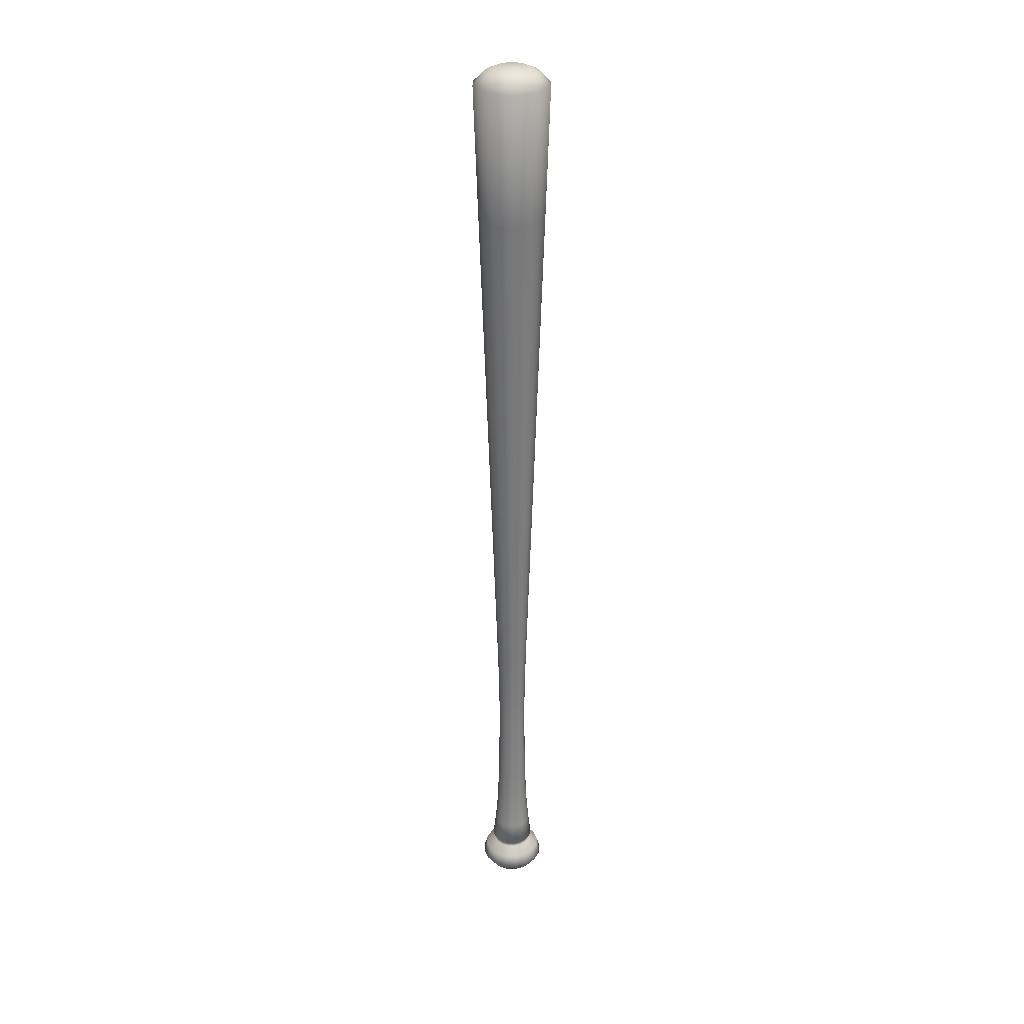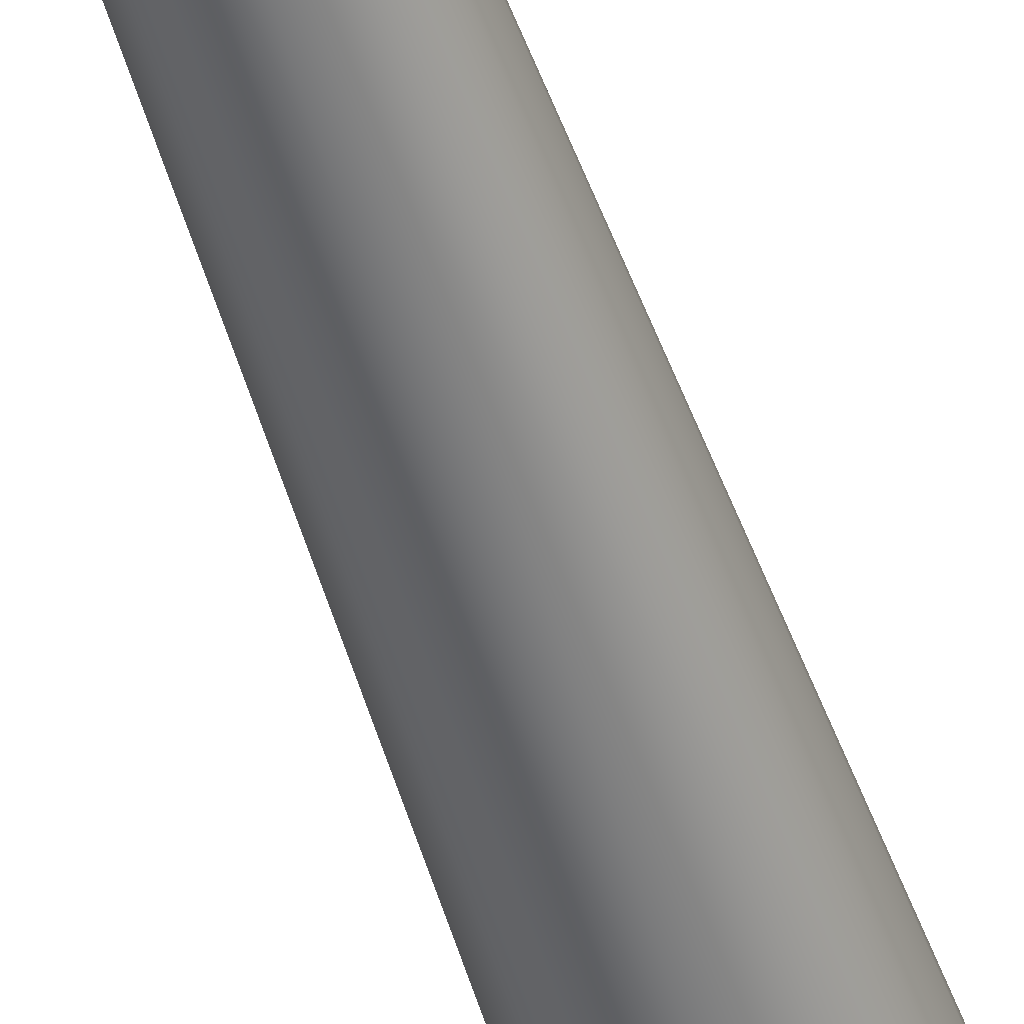
<metadata>
{"format":"obj","ext":"obj","renderer":"f3d","projection":"perspective","resolution":1024,"background":"white","views":[{"elev":30.6,"azim":-30.9,"up":"+Y"},{"elev":-54.1,"azim":18.4,"up":"+Z"}]}
</metadata>
<code>
o Bat_Cylinder
v -0 0.000877 -0.03028
v 0.01159 0.000877 -0.02797
v 0.02141 0.000877 -0.02141
v 0.02797 0.000877 -0.01159
v 0.03028 0.000877 -0
v 0.02797 0.000877 0.01159
v 0.02141 0.000877 0.02141
v 0.01159 0.000877 0.02797
v -0 0.000877 0.03028
v -0.01159 0.000877 0.02797
v -0.02141 0.000877 0.02141
v -0.02797 0.000877 0.01159
v -0.03028 0.000877 -0
v -0.02797 0.000877 -0.01159
v -0.02141 0.000877 -0.02141
v -0.01159 0.000877 -0.02797
v 0 0.344 -0.01838
v 0 0.271 -0.01673
v 0 0.3108 -0.01744
v 0.006401 0.271 -0.01545
v 0.007035 0.344 -0.01698
v 0.006673 0.3108 -0.01611
v 0.01183 0.271 -0.01183
v 0.013 0.344 -0.013
v 0.01233 0.3108 -0.01233
v 0.01545 0.271 -0.006401
v 0.01698 0.344 -0.007035
v 0.01611 0.3108 -0.006673
v 0.01673 0.271 -0
v 0.01838 0.344 -0
v 0.01744 0.3108 -0
v 0.01545 0.271 0.006401
v 0.01698 0.344 0.007035
v 0.01611 0.3108 0.006673
v 0.01183 0.271 0.01183
v 0.013 0.344 0.013
v 0.01233 0.3108 0.01233
v 0.006401 0.271 0.01545
v 0.007035 0.344 0.01698
v 0.006673 0.3108 0.01611
v -0 0.271 0.01673
v -0 0.344 0.01838
v -0 0.3108 0.01744
v -0.006401 0.271 0.01545
v -0.007035 0.344 0.01698
v -0.006673 0.3108 0.01611
v -0.01183 0.271 0.01183
v -0.013 0.344 0.013
v -0.01233 0.3108 0.01233
v -0.01545 0.271 0.006401
v -0.01698 0.344 0.007035
v -0.01611 0.3108 0.006673
v -0.01673 0.271 -0
v -0.01838 0.344 -0
v -0.01744 0.3108 -0
v -0.01545 0.271 -0.006401
v -0.01698 0.344 -0.007035
v -0.01611 0.3108 -0.006673
v -0.01183 0.271 -0.01183
v -0.013 0.344 -0.013
v -0.01233 0.3108 -0.01233
v -0.006401 0.271 -0.01545
v -0.007035 0.344 -0.01698
v -0.006673 0.3108 -0.01611
v 0.009819 0.04372 -0.0237
v 0.01814 0.04372 -0.01814
v 0.0237 0.04372 -0.009819
v 0.02566 0.04372 -0
v 0.0237 0.04372 0.009819
v 0.01814 0.04372 0.01814
v 0.009819 0.04372 0.0237
v -0 0.04372 0.02566
v -0.009819 0.04372 0.0237
v -0.01814 0.04372 0.01814
v -0.0237 0.04372 0.009819
v -0.02566 0.04372 -0
v -0.0237 0.04372 -0.009819
v -0.01814 0.04372 -0.01814
v -0.009818 0.04372 -0.0237
v 0 0.04372 -0.02566
v -0 1.111 -0.03103
v -0 1.116 -0.01953
v 0.01187 1.111 -0.02866
v 0.007475 1.116 -0.01805
v 0.02194 1.111 -0.02194
v 0.01381 1.116 -0.01381
v 0.02866 1.111 -0.01187
v 0.01805 1.116 -0.007475
v 0.03103 1.111 0
v 0.01953 1.116 0
v 0.02866 1.111 0.01187
v 0.01805 1.116 0.007475
v 0.02194 1.111 0.02194
v 0.01381 1.116 0.01381
v 0.01187 1.111 0.02866
v 0.007475 1.116 0.01805
v -0 1.111 0.03103
v -0 1.116 0.01953
v -0.01187 1.111 0.02866
v -0.007475 1.116 0.01805
v -0.02194 1.111 0.02194
v -0.01381 1.116 0.01381
v -0.02866 1.111 0.01187
v -0.01805 1.116 0.007475
v -0.03103 1.111 -0
v -0.01953 1.116 -0
v -0.02866 1.111 -0.01187
v -0.01805 1.116 -0.007475
v -0.02194 1.111 -0.02194
v -0.01381 1.116 -0.01381
v -0.01187 1.111 -0.02866
v -0.007475 1.116 -0.01805
v -0 1.098 -0.04324
v 0.01655 1.098 -0.03995
v 0.03058 1.098 -0.03058
v 0.03995 1.098 -0.01655
v 0.04324 1.098 -0
v 0.03995 1.098 0.01655
v 0.03058 1.098 0.03058
v 0.01655 1.098 0.03995
v -0 1.098 0.04324
v -0.01655 1.098 0.03995
v -0.03058 1.098 0.03058
v -0.03995 1.098 0.01655
v -0.04324 1.098 -0
v -0.03995 1.098 -0.01655
v -0.03058 1.098 -0.03058
v -0.01655 1.098 -0.03995
v 0 0.2352 -0.01651
v 0 0.1517 -0.01795
v 0.006319 0.2352 -0.01526
v 0.00687 0.1517 -0.01659
v 0.01168 0.2352 -0.01168
v 0.01269 0.1517 -0.01269
v 0.01526 0.2352 -0.006319
v 0.01659 0.1517 -0.00687
v 0.01651 0.2352 -0
v 0.01795 0.1517 -0
v 0.01526 0.2352 0.006319
v 0.01659 0.1517 0.00687
v 0.01168 0.2352 0.01168
v 0.01269 0.1517 0.01269
v 0.006319 0.2352 0.01526
v 0.00687 0.1517 0.01659
v -0 0.2352 0.01651
v -0 0.1517 0.01795
v -0.006319 0.2352 0.01526
v -0.00687 0.1517 0.01659
v -0.01168 0.2352 0.01168
v -0.01269 0.1517 0.01269
v -0.01526 0.2352 0.006319
v -0.01659 0.1517 0.00687
v -0.01651 0.2352 -0
v -0.01795 0.1517 -0
v -0.01526 0.2352 -0.006319
v -0.01659 0.1517 -0.00687
v -0.01168 0.2352 -0.01168
v -0.01269 0.1517 -0.01269
v -0.006319 0.2352 -0.01526
v -0.00687 0.1517 -0.01659
v 0 1.117 -0
v 0 0.000877 -0
v 0.008028 0.03879 -0.01938
v 0.008805 0.03552 -0.02126
v 0.01483 0.03879 -0.01483
v 0.01627 0.03552 -0.01627
v 0.01938 0.03879 -0.008028
v 0.02126 0.03552 -0.008805
v 0.02098 0.03879 -0
v 0.02301 0.03552 -0
v 0.01938 0.03879 0.008028
v 0.02126 0.03552 0.008805
v 0.01483 0.03879 0.01483
v 0.01627 0.03552 0.01627
v 0.008028 0.03879 0.01938
v 0.008805 0.03552 0.02126
v -0 0.03879 0.02098
v -0 0.03552 0.02301
v -0.008028 0.03879 0.01938
v -0.008805 0.03552 0.02126
v -0.01483 0.03879 0.01483
v -0.01627 0.03552 0.01627
v -0.01938 0.03879 0.008028
v -0.02126 0.03552 0.008805
v -0.02098 0.03879 -0
v -0.02301 0.03552 -0
v -0.01938 0.03879 -0.008028
v -0.02126 0.03552 -0.008805
v -0.01483 0.03879 -0.01483
v -0.01627 0.03552 -0.01627
v -0.008028 0.03879 -0.01938
v -0.008805 0.03552 -0.02126
v 0 0.03552 -0.02301
v 0 0.03879 -0.02098
v 0.01482 0.01313 -0.03578
v 0.02739 0.01313 -0.02739
v 0.03578 0.01313 -0.01482
v 0.03873 0.01313 -0
v 0.03578 0.01313 0.01482
v 0.02739 0.01313 0.02739
v 0.01482 0.01313 0.03578
v -0 0.01313 0.03873
v -0.01482 0.01313 0.03578
v -0.02739 0.01313 0.02739
v -0.03578 0.01313 0.01482
v -0.03873 0.01313 -0
v -0.03578 0.01313 -0.01482
v -0.02739 0.01313 -0.02739
v -0.01482 0.01313 -0.03578
v -0 0.01313 -0.03873
v 0.01321 0.02699 -0.0319
v 0.02441 0.02699 -0.02441
v 0.0319 0.02699 -0.01321
v 0.03453 0.02699 -0
v 0.0319 0.02699 0.01321
v 0.02441 0.02699 0.02441
v 0.01321 0.02699 0.0319
v -0 0.02699 0.03453
v -0.01321 0.02699 0.0319
v -0.02441 0.02699 0.02441
v -0.0319 0.02699 0.01321
v -0.03453 0.02699 -0
v -0.0319 0.02699 -0.01321
v -0.02441 0.02699 -0.02441
v -0.01321 0.02699 -0.0319
v 0 0.02699 -0.03453
v 0 0.0709 -0.02254
v 0 0.1273 -0.01881
v 0 0.1015 -0.02009
v 0.008625 0.0709 -0.02082
v 0.0072 0.1273 -0.01738
v 0.00769 0.1015 -0.01857
v 0.01594 0.0709 -0.01594
v 0.0133 0.1273 -0.0133
v 0.01421 0.1015 -0.01421
v 0.02082 0.0709 -0.008625
v 0.01738 0.1273 -0.0072
v 0.01857 0.1015 -0.00769
v 0.02254 0.0709 -0
v 0.01881 0.1273 -0
v 0.02009 0.1015 -0
v 0.02082 0.0709 0.008625
v 0.01738 0.1273 0.0072
v 0.01857 0.1015 0.00769
v 0.01594 0.0709 0.01594
v 0.0133 0.1273 0.0133
v 0.01421 0.1015 0.01421
v 0.008625 0.0709 0.02082
v 0.0072 0.1273 0.01738
v 0.00769 0.1015 0.01857
v -0 0.0709 0.02254
v -0 0.1273 0.01881
v -0 0.1015 0.02009
v -0.008625 0.0709 0.02082
v -0.0072 0.1273 0.01738
v -0.00769 0.1015 0.01857
v -0.01594 0.0709 0.01594
v -0.0133 0.1273 0.0133
v -0.01421 0.1015 0.01421
v -0.02082 0.0709 0.008625
v -0.01738 0.1273 0.0072
v -0.01857 0.1015 0.00769
v -0.02254 0.0709 -0
v -0.01881 0.1273 -0
v -0.02009 0.1015 -0
v -0.02082 0.0709 -0.008625
v -0.01738 0.1273 -0.0072
v -0.01857 0.1015 -0.00769
v -0.01594 0.0709 -0.01594
v -0.0133 0.1273 -0.0133
v -0.01421 0.1015 -0.01421
v -0.008625 0.0709 -0.02082
v -0.0072 0.1273 -0.01738
v -0.00769 0.1015 -0.01857
v 0.01465 0.9474 -0.03536
v 0.01274 0.7966 -0.03077
v 0.01084 0.6457 -0.02617
v 0.008938 0.4949 -0.02158
v 0 0.4949 -0.02336
v 0 0.6457 -0.02833
v 0 0.7966 -0.0333
v -0 0.9474 -0.03827
v 0.02706 0.9474 -0.02706
v 0.02355 0.7966 -0.02355
v 0.02003 0.6457 -0.02003
v 0.01651 0.4949 -0.01651
v 0.03536 0.9474 -0.01465
v 0.03077 0.7966 -0.01274
v 0.02617 0.6457 -0.01084
v 0.02158 0.4949 -0.008938
v 0.03827 0.9474 -0
v 0.0333 0.7966 -0
v 0.02833 0.6457 -0
v 0.02336 0.4949 -0
v 0.03536 0.9474 0.01465
v 0.03077 0.7966 0.01274
v 0.02617 0.6457 0.01084
v 0.02158 0.4949 0.008938
v 0.02706 0.9474 0.02706
v 0.02355 0.7966 0.02355
v 0.02003 0.6457 0.02003
v 0.01651 0.4949 0.01651
v 0.01465 0.9474 0.03536
v 0.01274 0.7966 0.03077
v 0.01084 0.6457 0.02617
v 0.008938 0.4949 0.02158
v -0 0.9474 0.03827
v -0 0.7966 0.0333
v -0 0.6457 0.02833
v -0 0.4949 0.02336
v -0.01465 0.9474 0.03536
v -0.01274 0.7966 0.03077
v -0.01084 0.6457 0.02617
v -0.008938 0.4949 0.02158
v -0.02706 0.9474 0.02706
v -0.02355 0.7966 0.02355
v -0.02003 0.6457 0.02003
v -0.01651 0.4949 0.01651
v -0.03536 0.9474 0.01465
v -0.03077 0.7966 0.01274
v -0.02617 0.6457 0.01084
v -0.02158 0.4949 0.008938
v -0.03827 0.9474 -0
v -0.0333 0.7966 -0
v -0.02833 0.6457 -0
v -0.02336 0.4949 -0
v -0.03536 0.9474 -0.01465
v -0.03077 0.7966 -0.01274
v -0.02617 0.6457 -0.01084
v -0.02158 0.4949 -0.008938
v -0.02706 0.9474 -0.02706
v -0.02355 0.7966 -0.02355
v -0.02003 0.6457 -0.02003
v -0.01651 0.4949 -0.01651
v -0.01465 0.9474 -0.03536
v -0.01274 0.7966 -0.03077
v -0.01084 0.6457 -0.02617
v -0.008938 0.4949 -0.02158
f 144 145 146
f 154 155 156
f 81 84 83
f 150 147 149
f 158 159 160
f 141 32 35
f 136 137 138
f 150 151 152
f 136 133 135
f 148 145 147
f 142 139 141
f 152 153 154
f 134 131 133
f 138 139 140
f 144 141 143
f 129 132 130
f 158 155 157
f 126 109 127
f 163 193 194
f 111 127 109
f 216 201 200
f 225 210 209
f 298 30 294
f 290 24 286
f 338 60 334
f 294 27 290
f 129 160 159
f 302 33 298
f 310 39 306
f 306 36 302
f 318 45 314
f 229 230 227
f 279 63 338
f 326 51 322
f 314 42 310
f 322 48 318
f 330 54 326
f 330 60 57
f 103 125 124
f 231 229 228
f 222 207 206
f 219 202 218
f 98 99 97
f 215 198 214
f 218 201 217
f 213 196 212
f 216 199 215
f 220 205 204
f 213 198 197
f 222 205 221
f 224 209 208
f 226 195 210
f 223 208 207
f 204 219 220
f 56 61 59
f 40 42 43
f 26 31 29
f 49 51 52
f 44 43 46
f 31 33 34
f 50 55 53
f 58 60 61
f 37 32 34
f 20 19 22
f 52 54 55
f 38 43 41
f 19 21 22
f 34 29 31
f 28 30 31
f 44 49 47
f 22 24 25
f 50 49 52
f 129 62 18
f 62 19 18
f 239 244 242
f 59 64 62
f 23 28 26
f 46 48 49
f 34 36 37
f 25 27 28
f 56 55 58
f 43 45 46
f 35 40 38
f 37 39 40
f 20 25 23
f 58 54 57
f 132 228 130
f 61 63 64
f 44 145 41
f 78 187 77
f 70 175 173
f 76 183 75
f 181 75 183
f 73 181 179
f 210 2 1
f 65 165 163
f 67 169 167
f 79 189 78
f 68 171 169
f 67 165 66
f 179 72 73
f 185 77 187
f 79 194 191
f 69 173 171
f 72 175 71
f 212 195 211
f 113 275 282
f 161 102 100
f 87 117 116
f 83 115 114
f 81 128 111
f 122 101 123
f 101 124 123
f 119 95 120
f 286 21 278
f 91 119 118
f 85 116 115
f 97 122 121
f 91 117 89
f 95 121 120
f 125 107 126
f 109 112 111
f 94 91 92
f 161 96 94
f 99 102 101
f 111 82 81
f 86 83 84
f 161 104 102
f 90 91 89
f 96 97 95
f 96 161 98
f 101 104 103
f 82 161 84
f 87 90 89
f 161 94 92
f 105 108 107
f 161 92 90
f 110 107 108
f 11 12 162
f 108 161 110
f 88 85 86
f 161 86 84
f 93 96 95
f 81 114 113
f 161 90 88
f 161 106 104
f 106 103 104
f 161 88 86
f 161 82 112
f 110 161 112
f 161 108 106
f 203 9 202
f 197 3 196
f 207 13 206
f 208 14 207
f 200 8 7
f 205 11 204
f 199 5 198
f 204 10 203
f 1 209 210
f 202 8 201
f 197 5 4
f 226 164 211
f 206 12 205
f 209 15 208
f 196 2 195
f 199 7 6
f 264 152 154
f 269 79 78
f 157 56 59
f 47 151 149
f 257 75 74
f 38 141 35
f 134 231 132
f 230 80 227
f 98 161 100
f 138 237 136
f 69 239 242
f 136 234 134
f 69 245 70
f 160 270 158
f 260 76 75
f 53 151 50
f 140 240 138
f 76 266 77
f 261 150 152
f 29 139 137
f 255 146 148
f 26 137 135
f 246 140 142
f 70 248 71
f 66 236 67
f 248 72 71
f 23 131 20
f 146 249 144
f 236 68 67
f 26 133 23
f 249 142 144
f 56 153 53
f 73 251 254
f 227 79 272
f 65 233 66
f 149 44 47
f 267 154 156
f 145 38 41
f 20 129 18
f 62 157 59
f 77 269 78
f 156 270 267
f 150 255 148
f 73 257 74
f 10 11 162
f 4 5 162
f 3 4 162
f 16 1 162
f 9 10 162
f 2 3 162
f 15 16 162
f 8 9 162
f 1 2 162
f 14 15 162
f 7 8 162
f 13 14 162
f 6 7 162
f 5 6 162
f 12 13 162
f 180 181 182
f 190 187 189
f 173 172 171
f 177 180 178
f 189 192 190
f 186 187 188
f 191 193 192
f 172 169 171
f 65 194 80
f 165 168 166
f 167 170 168
f 173 176 174
f 177 176 175
f 183 186 184
f 165 164 163
f 182 183 184
f 224 192 225
f 188 222 186
f 227 274 229
f 168 214 213
f 182 219 180
f 184 222 221
f 164 212 211
f 223 190 224
f 168 212 166
f 174 217 216
f 182 221 220
f 178 219 218
f 170 215 214
f 192 226 225
f 178 217 176
f 215 174 216
f 251 256 254
f 262 257 259
f 271 267 270
f 238 239 236
f 245 250 248
f 273 229 274
f 274 269 271
f 273 130 228
f 233 238 236
f 235 230 232
f 235 237 238
f 253 249 252
f 254 259 257
f 271 266 268
f 271 273 274
f 263 262 265
f 266 265 268
f 262 264 265
f 244 240 243
f 245 244 247
f 247 243 246
f 262 258 261
f 253 255 256
f 248 253 251
f 259 255 258
f 234 232 231
f 268 264 267
f 247 249 250
f 238 240 241
f 64 17 19
f 115 275 114
f 283 276 275
f 284 277 276
f 285 278 277
f 279 21 17
f 280 278 279
f 281 277 280
f 282 276 281
f 127 327 126
f 331 328 327
f 332 329 328
f 333 330 329
f 126 323 125
f 327 324 323
f 328 325 324
f 329 326 325
f 124 315 123
f 319 316 315
f 320 317 316
f 321 318 317
f 122 307 121
f 311 308 307
f 312 309 308
f 313 310 309
f 125 319 124
f 323 320 319
f 324 321 320
f 325 322 321
f 113 335 128
f 335 281 336
f 281 337 336
f 280 338 337
f 123 311 122
f 315 312 311
f 316 313 312
f 317 314 313
f 120 299 119
f 303 300 299
f 304 301 300
f 305 302 301
f 121 303 120
f 307 304 303
f 308 305 304
f 305 310 306
f 119 295 118
f 299 296 295
f 300 297 296
f 301 298 297
f 117 287 116
f 291 288 287
f 292 289 288
f 293 290 289
f 127 335 331
f 331 336 332
f 336 333 332
f 337 334 333
f 116 283 115
f 287 284 283
f 288 285 284
f 289 286 285
f 118 291 117
f 295 292 291
f 296 293 292
f 297 294 293
f 144 143 145
f 154 153 155
f 81 82 84
f 150 148 147
f 158 157 159
f 141 139 32
f 136 135 137
f 150 149 151
f 136 134 133
f 148 146 145
f 142 140 139
f 152 151 153
f 134 132 131
f 138 137 139
f 144 142 141
f 129 131 132
f 158 156 155
f 126 107 109
f 163 164 193
f 111 128 127
f 216 217 201
f 225 226 210
f 298 33 30
f 290 27 24
f 338 63 60
f 294 30 27
f 129 130 160
f 302 36 33
f 310 42 39
f 306 39 36
f 318 48 45
f 229 232 230
f 279 17 63
f 326 54 51
f 314 45 42
f 322 51 48
f 330 57 54
f 330 334 60
f 103 105 125
f 231 232 229
f 222 223 207
f 219 203 202
f 98 100 99
f 215 199 198
f 218 202 201
f 213 197 196
f 216 200 199
f 220 221 205
f 213 214 198
f 222 206 205
f 224 225 209
f 226 211 195
f 223 224 208
f 204 203 219
f 56 58 61
f 40 39 42
f 26 28 31
f 49 48 51
f 44 41 43
f 31 30 33
f 50 52 55
f 58 57 60
f 37 35 32
f 20 18 19
f 52 51 54
f 38 40 43
f 19 17 21
f 34 32 29
f 28 27 30
f 44 46 49
f 22 21 24
f 50 47 49
f 129 159 62
f 62 64 19
f 239 241 244
f 59 61 64
f 23 25 28
f 46 45 48
f 34 33 36
f 25 24 27
f 56 53 55
f 43 42 45
f 35 37 40
f 37 36 39
f 20 22 25
f 58 55 54
f 132 231 228
f 61 60 63
f 44 147 145
f 78 189 187
f 70 71 175
f 76 185 183
f 181 74 75
f 73 74 181
f 210 195 2
f 65 66 165
f 67 68 169
f 79 191 189
f 68 69 171
f 67 167 165
f 179 177 72
f 185 76 77
f 79 80 194
f 69 70 173
f 72 177 175
f 212 196 195
f 113 114 275
f 87 89 117
f 83 85 115
f 81 113 128
f 122 99 101
f 101 103 124
f 119 93 95
f 286 24 21
f 91 93 119
f 85 87 116
f 97 99 122
f 91 118 117
f 95 97 121
f 125 105 107
f 109 110 112
f 94 93 91
f 99 100 102
f 111 112 82
f 86 85 83
f 90 92 91
f 96 98 97
f 101 102 104
f 87 88 90
f 105 106 108
f 110 109 107
f 88 87 85
f 93 94 96
f 81 83 114
f 106 105 103
f 203 10 9
f 197 4 3
f 207 14 13
f 208 15 14
f 200 201 8
f 205 12 11
f 199 6 5
f 204 11 10
f 1 16 209
f 202 9 8
f 197 198 5
f 226 193 164
f 206 13 12
f 209 16 15
f 196 3 2
f 199 200 7
f 264 261 152
f 269 272 79
f 157 155 56
f 47 50 151
f 257 260 75
f 38 143 141
f 134 234 231
f 230 65 80
f 138 240 237
f 69 68 239
f 136 237 234
f 69 242 245
f 160 273 270
f 260 263 76
f 53 153 151
f 140 243 240
f 76 263 266
f 261 258 150
f 29 32 139
f 255 252 146
f 26 29 137
f 246 243 140
f 70 245 248
f 66 233 236
f 248 251 72
f 23 133 131
f 146 252 249
f 236 239 68
f 26 135 133
f 249 246 142
f 56 155 153
f 73 72 251
f 227 80 79
f 65 230 233
f 149 147 44
f 267 264 154
f 145 143 38
f 20 131 129
f 62 159 157
f 77 266 269
f 156 158 270
f 150 258 255
f 73 254 257
f 180 179 181
f 190 188 187
f 173 174 172
f 177 179 180
f 189 191 192
f 186 185 187
f 191 194 193
f 172 170 169
f 65 163 194
f 165 167 168
f 167 169 170
f 173 175 176
f 177 178 176
f 183 185 186
f 165 166 164
f 182 181 183
f 224 190 192
f 188 223 222
f 227 272 274
f 168 170 214
f 182 220 219
f 184 186 222
f 164 166 212
f 223 188 190
f 168 213 212
f 174 176 217
f 182 184 221
f 178 180 219
f 170 172 215
f 192 193 226
f 178 218 217
f 215 172 174
f 251 253 256
f 262 260 257
f 271 268 267
f 238 241 239
f 245 247 250
f 273 228 229
f 274 272 269
f 273 160 130
f 233 235 238
f 235 233 230
f 235 234 237
f 253 250 249
f 254 256 259
f 271 269 266
f 271 270 273
f 263 260 262
f 266 263 265
f 262 261 264
f 244 241 240
f 245 242 244
f 247 244 243
f 262 259 258
f 253 252 255
f 248 250 253
f 259 256 255
f 234 235 232
f 268 265 264
f 247 246 249
f 238 237 240
f 64 63 17
f 115 283 275
f 283 284 276
f 284 285 277
f 285 286 278
f 279 278 21
f 280 277 278
f 281 276 277
f 282 275 276
f 127 331 327
f 331 332 328
f 332 333 329
f 333 334 330
f 126 327 323
f 327 328 324
f 328 329 325
f 329 330 326
f 124 319 315
f 319 320 316
f 320 321 317
f 321 322 318
f 122 311 307
f 311 312 308
f 312 313 309
f 313 314 310
f 125 323 319
f 323 324 320
f 324 325 321
f 325 326 322
f 113 282 335
f 335 282 281
f 281 280 337
f 280 279 338
f 123 315 311
f 315 316 312
f 316 317 313
f 317 318 314
f 120 303 299
f 303 304 300
f 304 305 301
f 305 306 302
f 121 307 303
f 307 308 304
f 308 309 305
f 305 309 310
f 119 299 295
f 299 300 296
f 300 301 297
f 301 302 298
f 117 291 287
f 291 292 288
f 292 293 289
f 293 294 290
f 127 128 335
f 331 335 336
f 336 337 333
f 337 338 334
f 116 287 283
f 287 288 284
f 288 289 285
f 289 290 286
f 118 295 291
f 295 296 292
f 296 297 293
f 297 298 294

</code>
